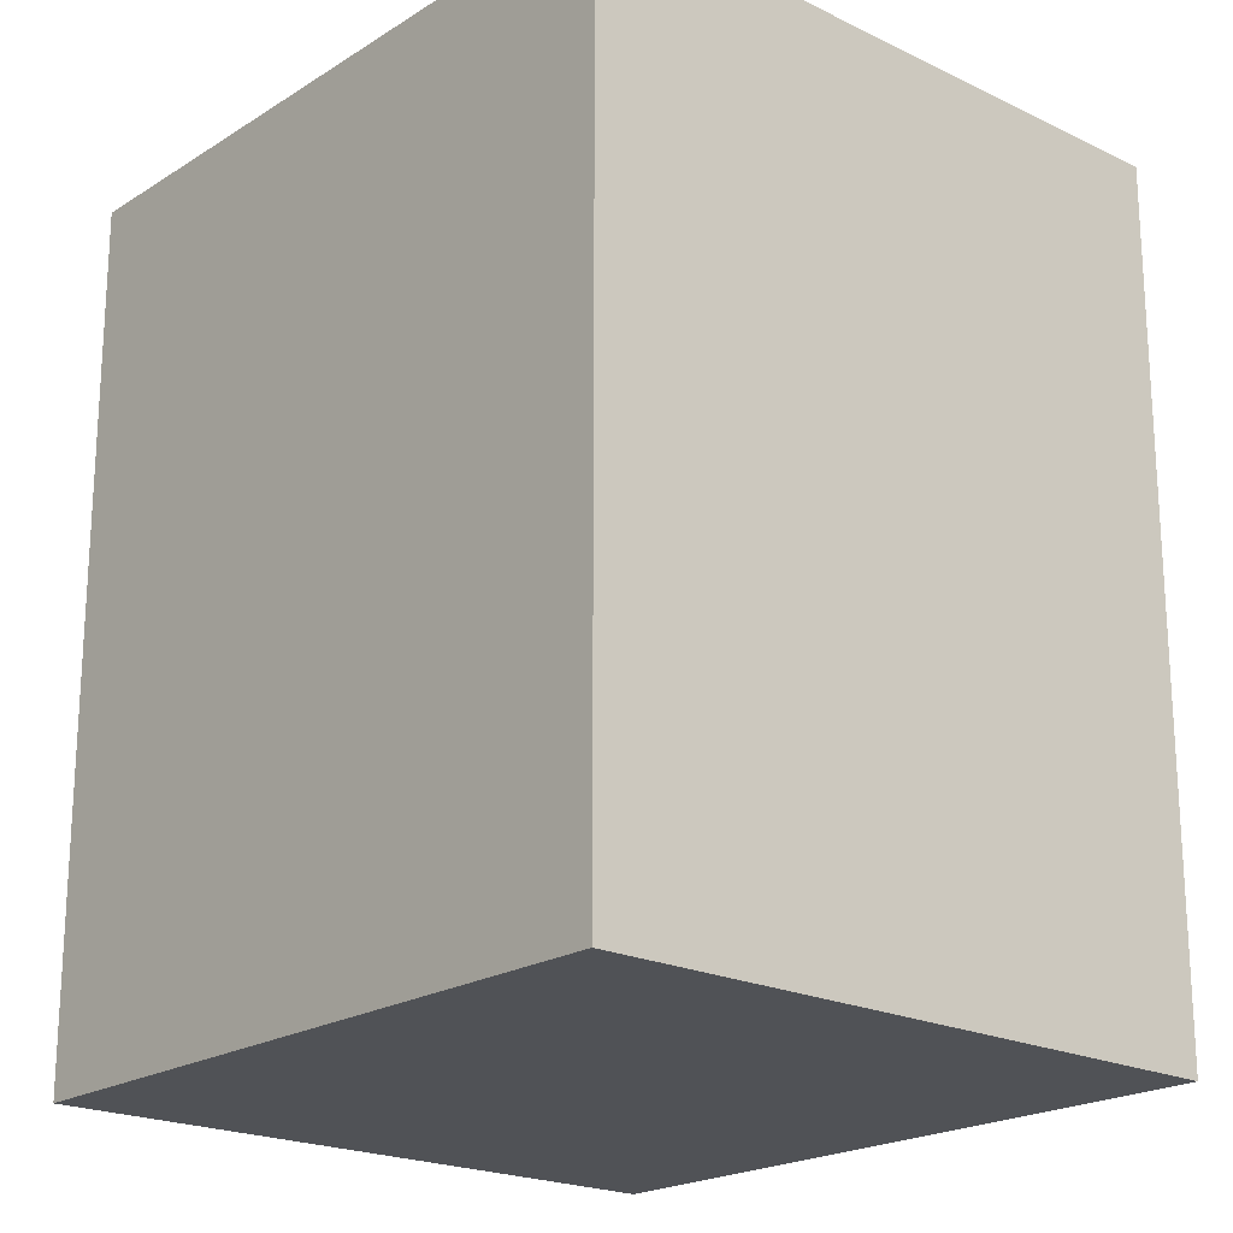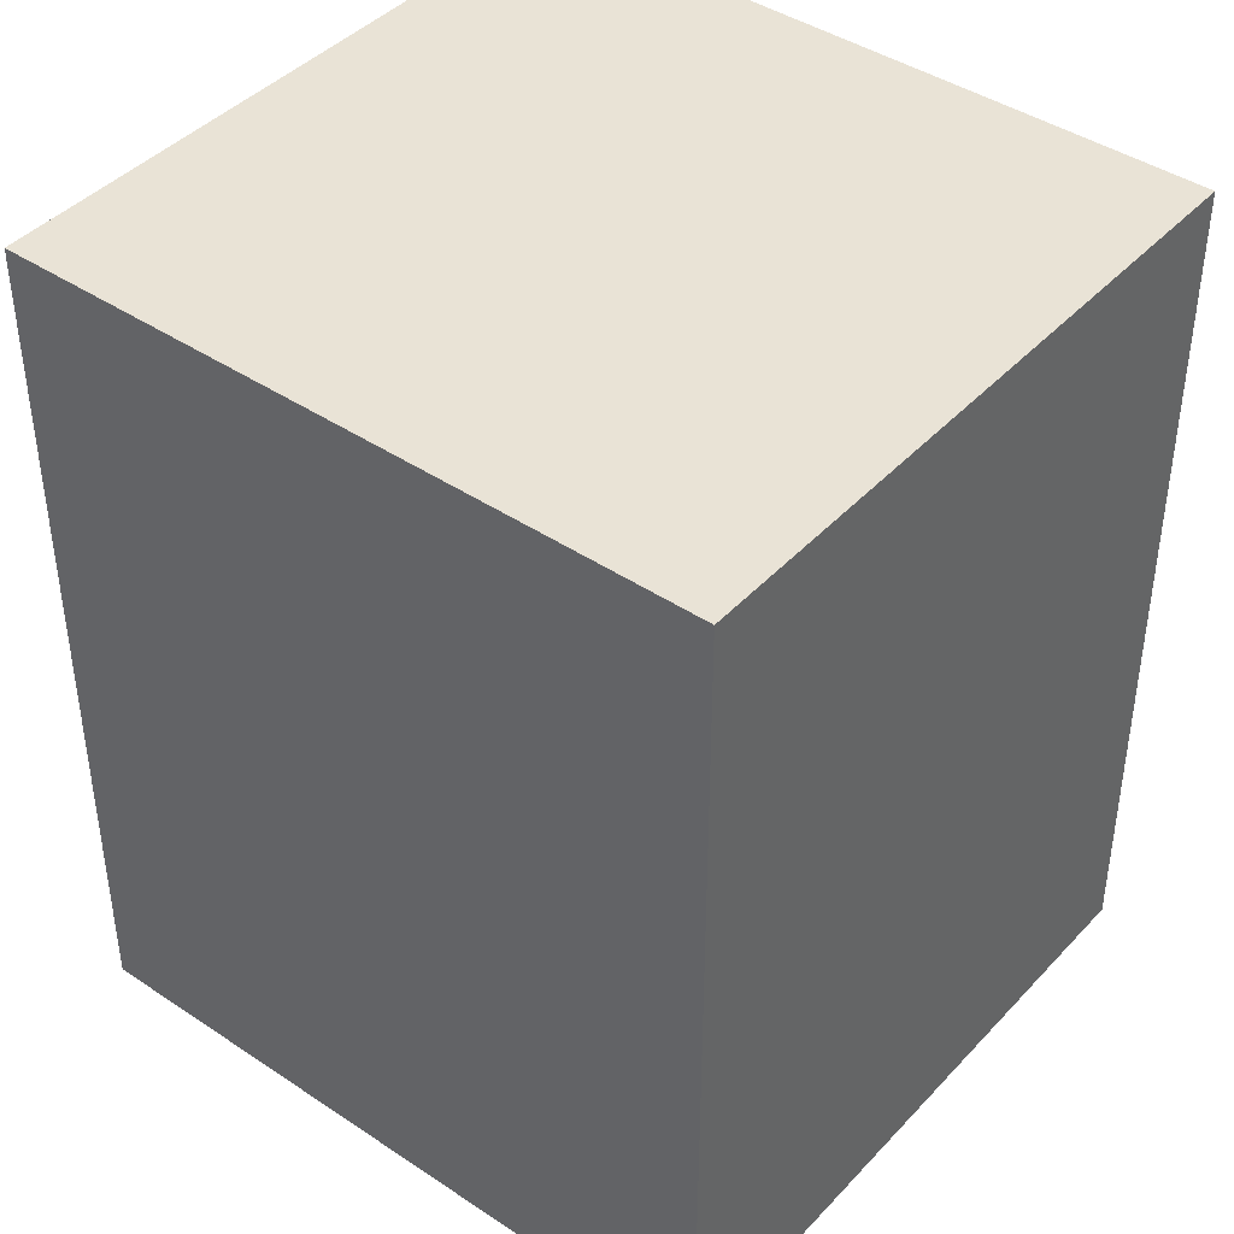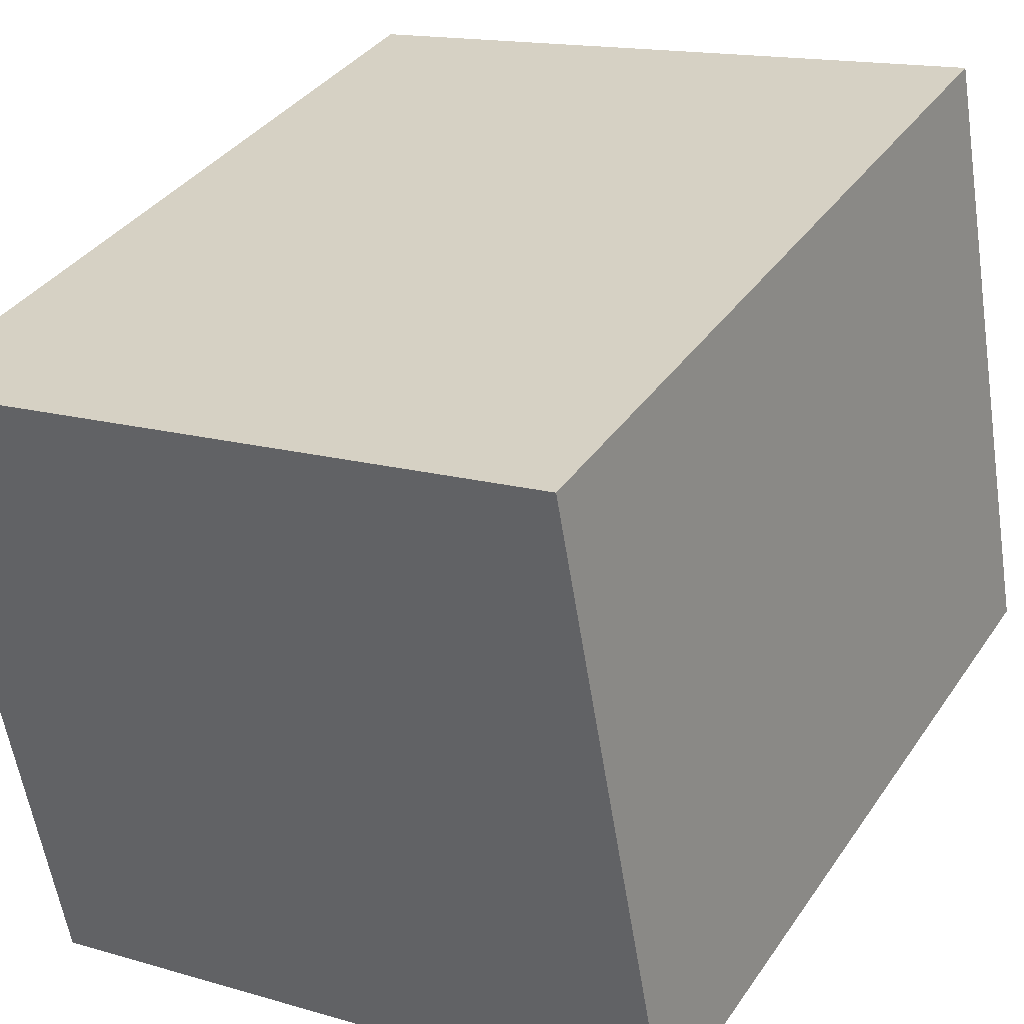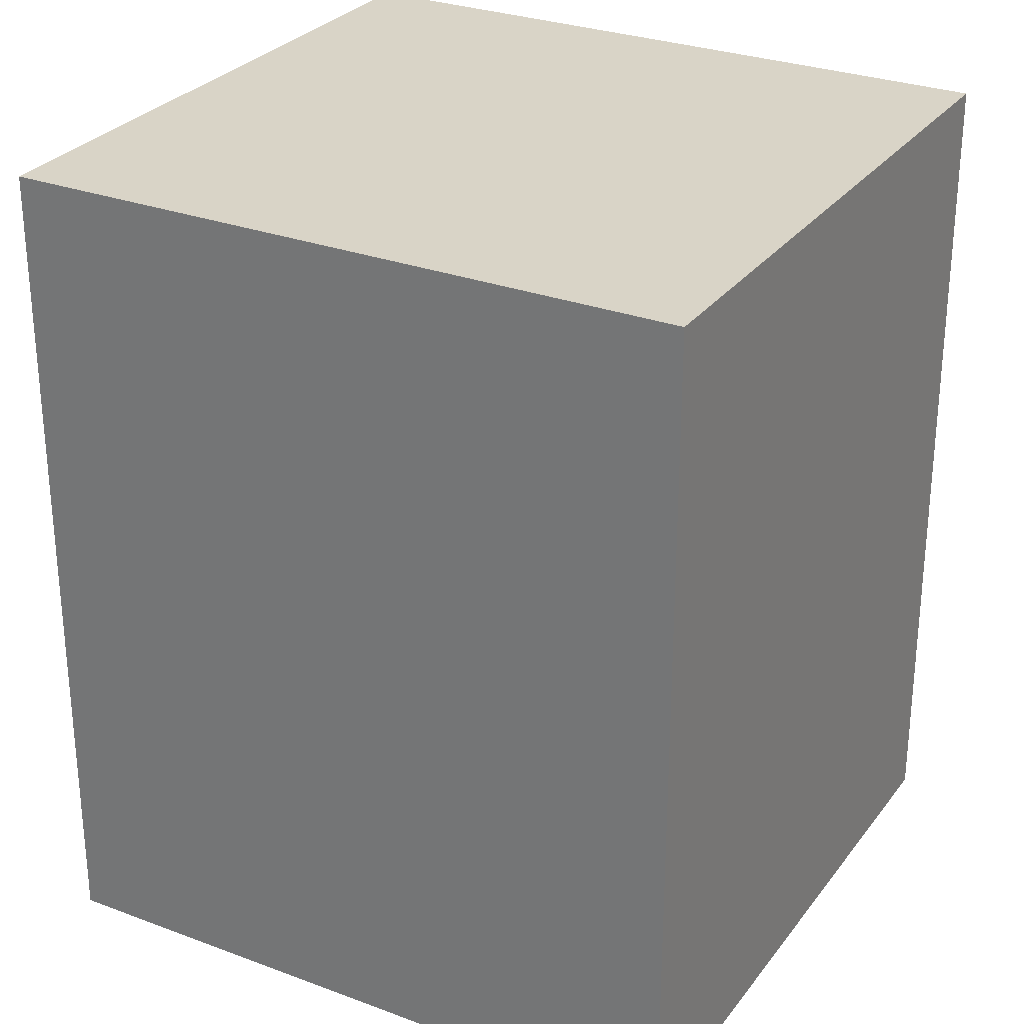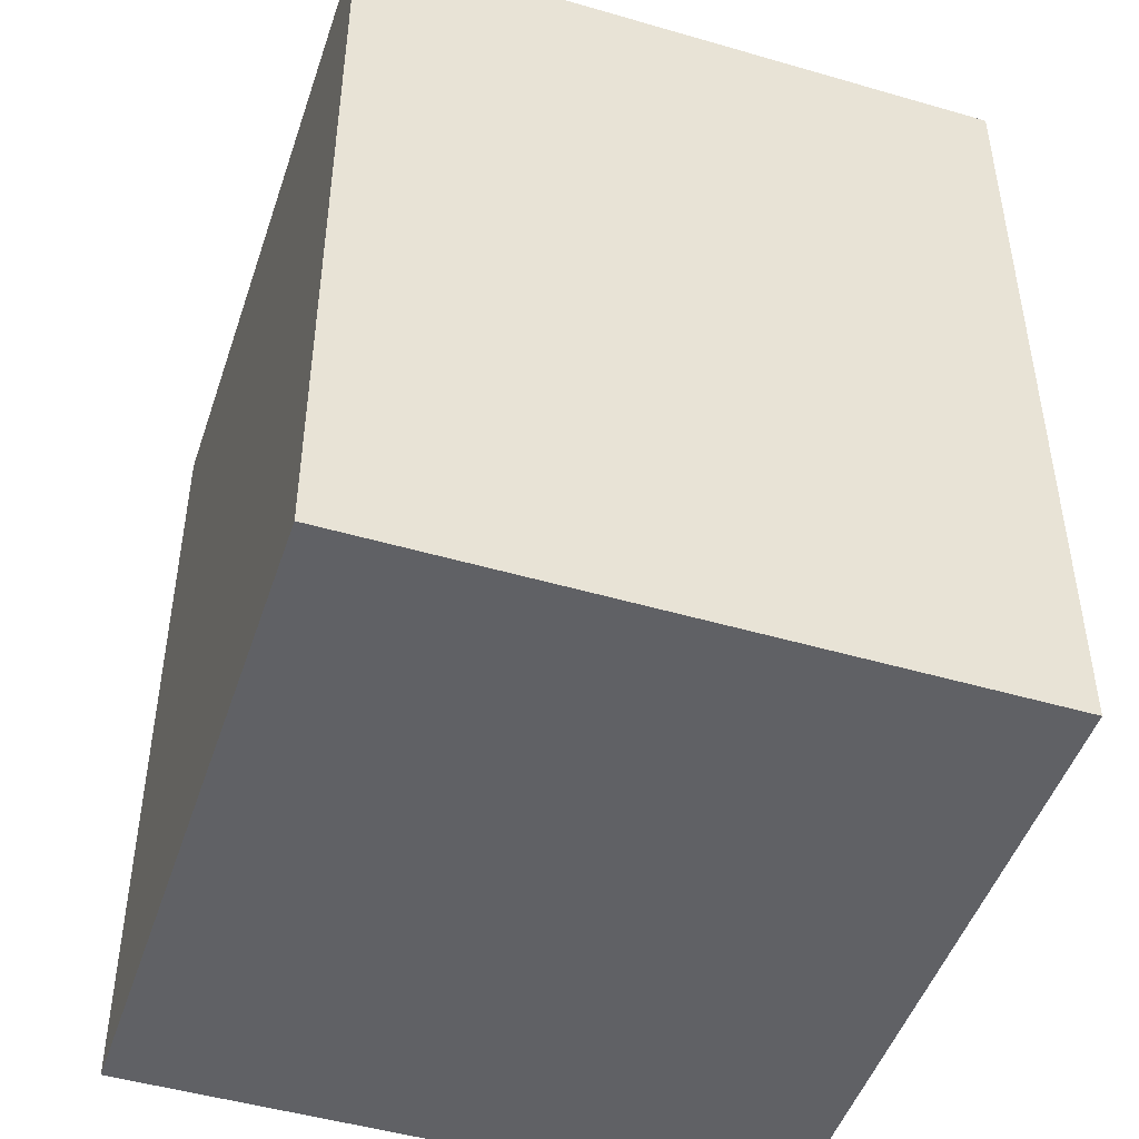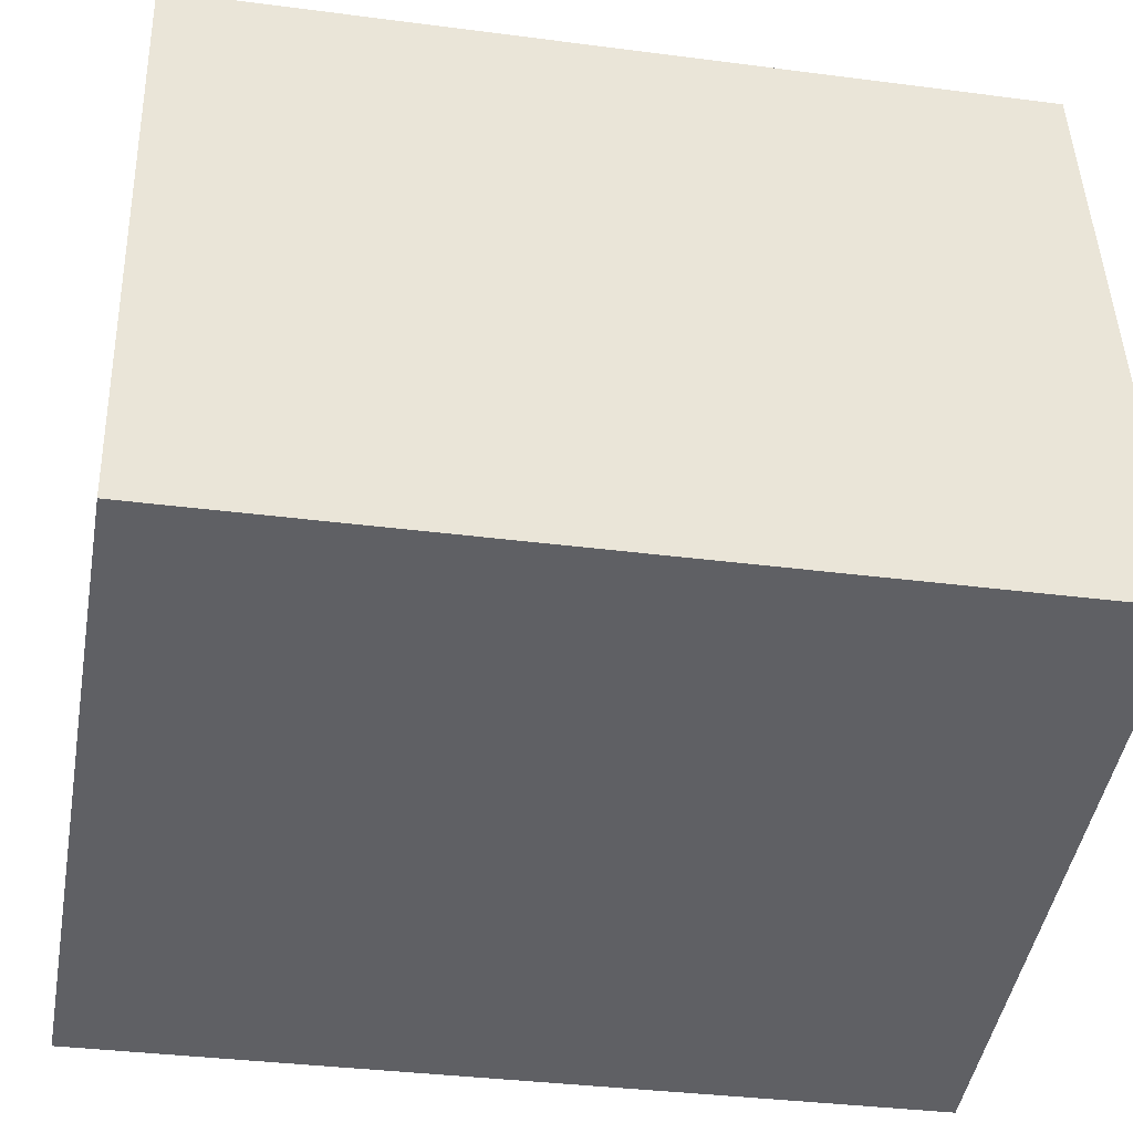
<metadata>
{"format":"obj","ext":"obj","renderer":"f3d","projection":"perspective","resolution":1024,"background":"white","views":[{"elev":-20.7,"azim":-120.9,"up":"+Y"},{"elev":42.3,"azim":-130.8,"up":"+Y"},{"elev":35.9,"azim":-150.2,"up":"+Z"},{"elev":28.7,"azim":-140.2,"up":"+Y"},{"elev":-47.8,"azim":82.3,"up":"+Y"},{"elev":-34.4,"azim":-100.0,"up":"+Z"}]}
</metadata>
<code>
v  0 2.025 1.24e-16
v  1.919 2.025 1.242
v  1.634 2.025 -0.302
v  0.285 2.025 1.544
v  1.634 1.849e-17 -0.302
v  0 0 0
v  0.285 -9.454e-17 1.544
v  1.919 -7.605e-17 1.242
g defaultobject
f 1 2 3
f 2 1 4
f 5 1 3
f 1 5 6
f 6 4 1
f 4 6 7
f 7 2 4
f 2 7 8
f 8 3 2
f 3 8 5
f 8 6 5
f 6 8 7

</code>
